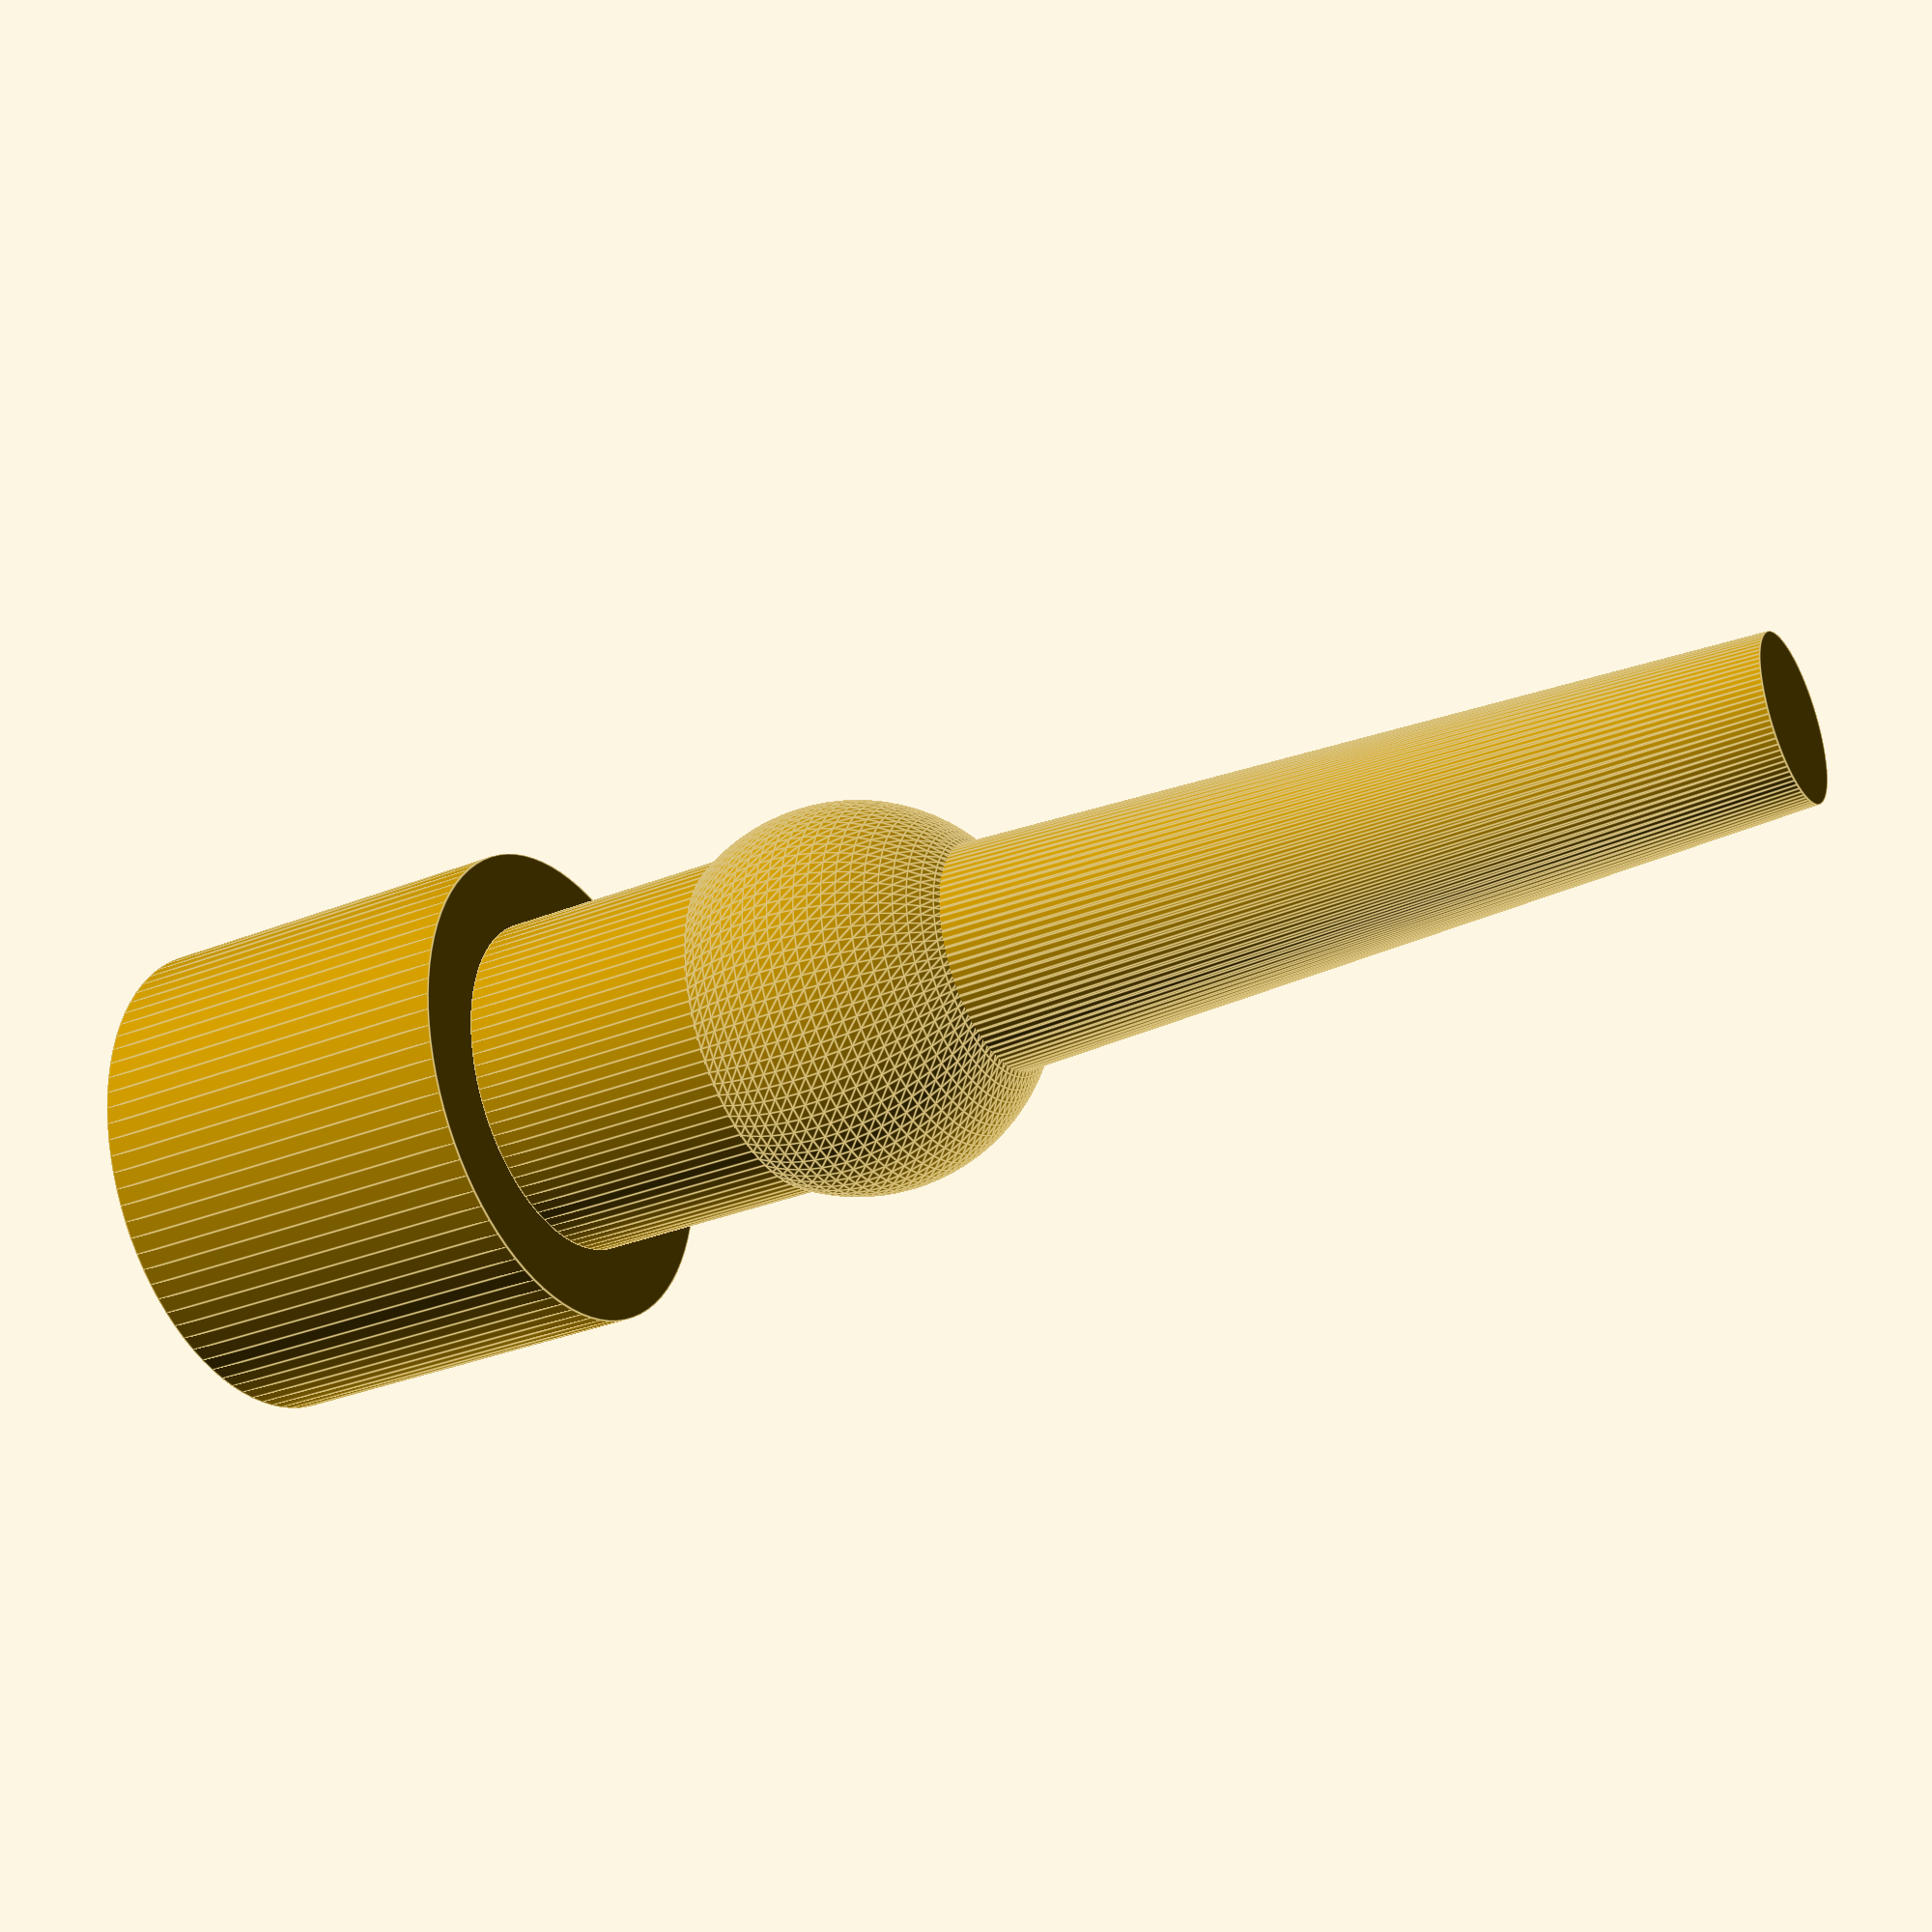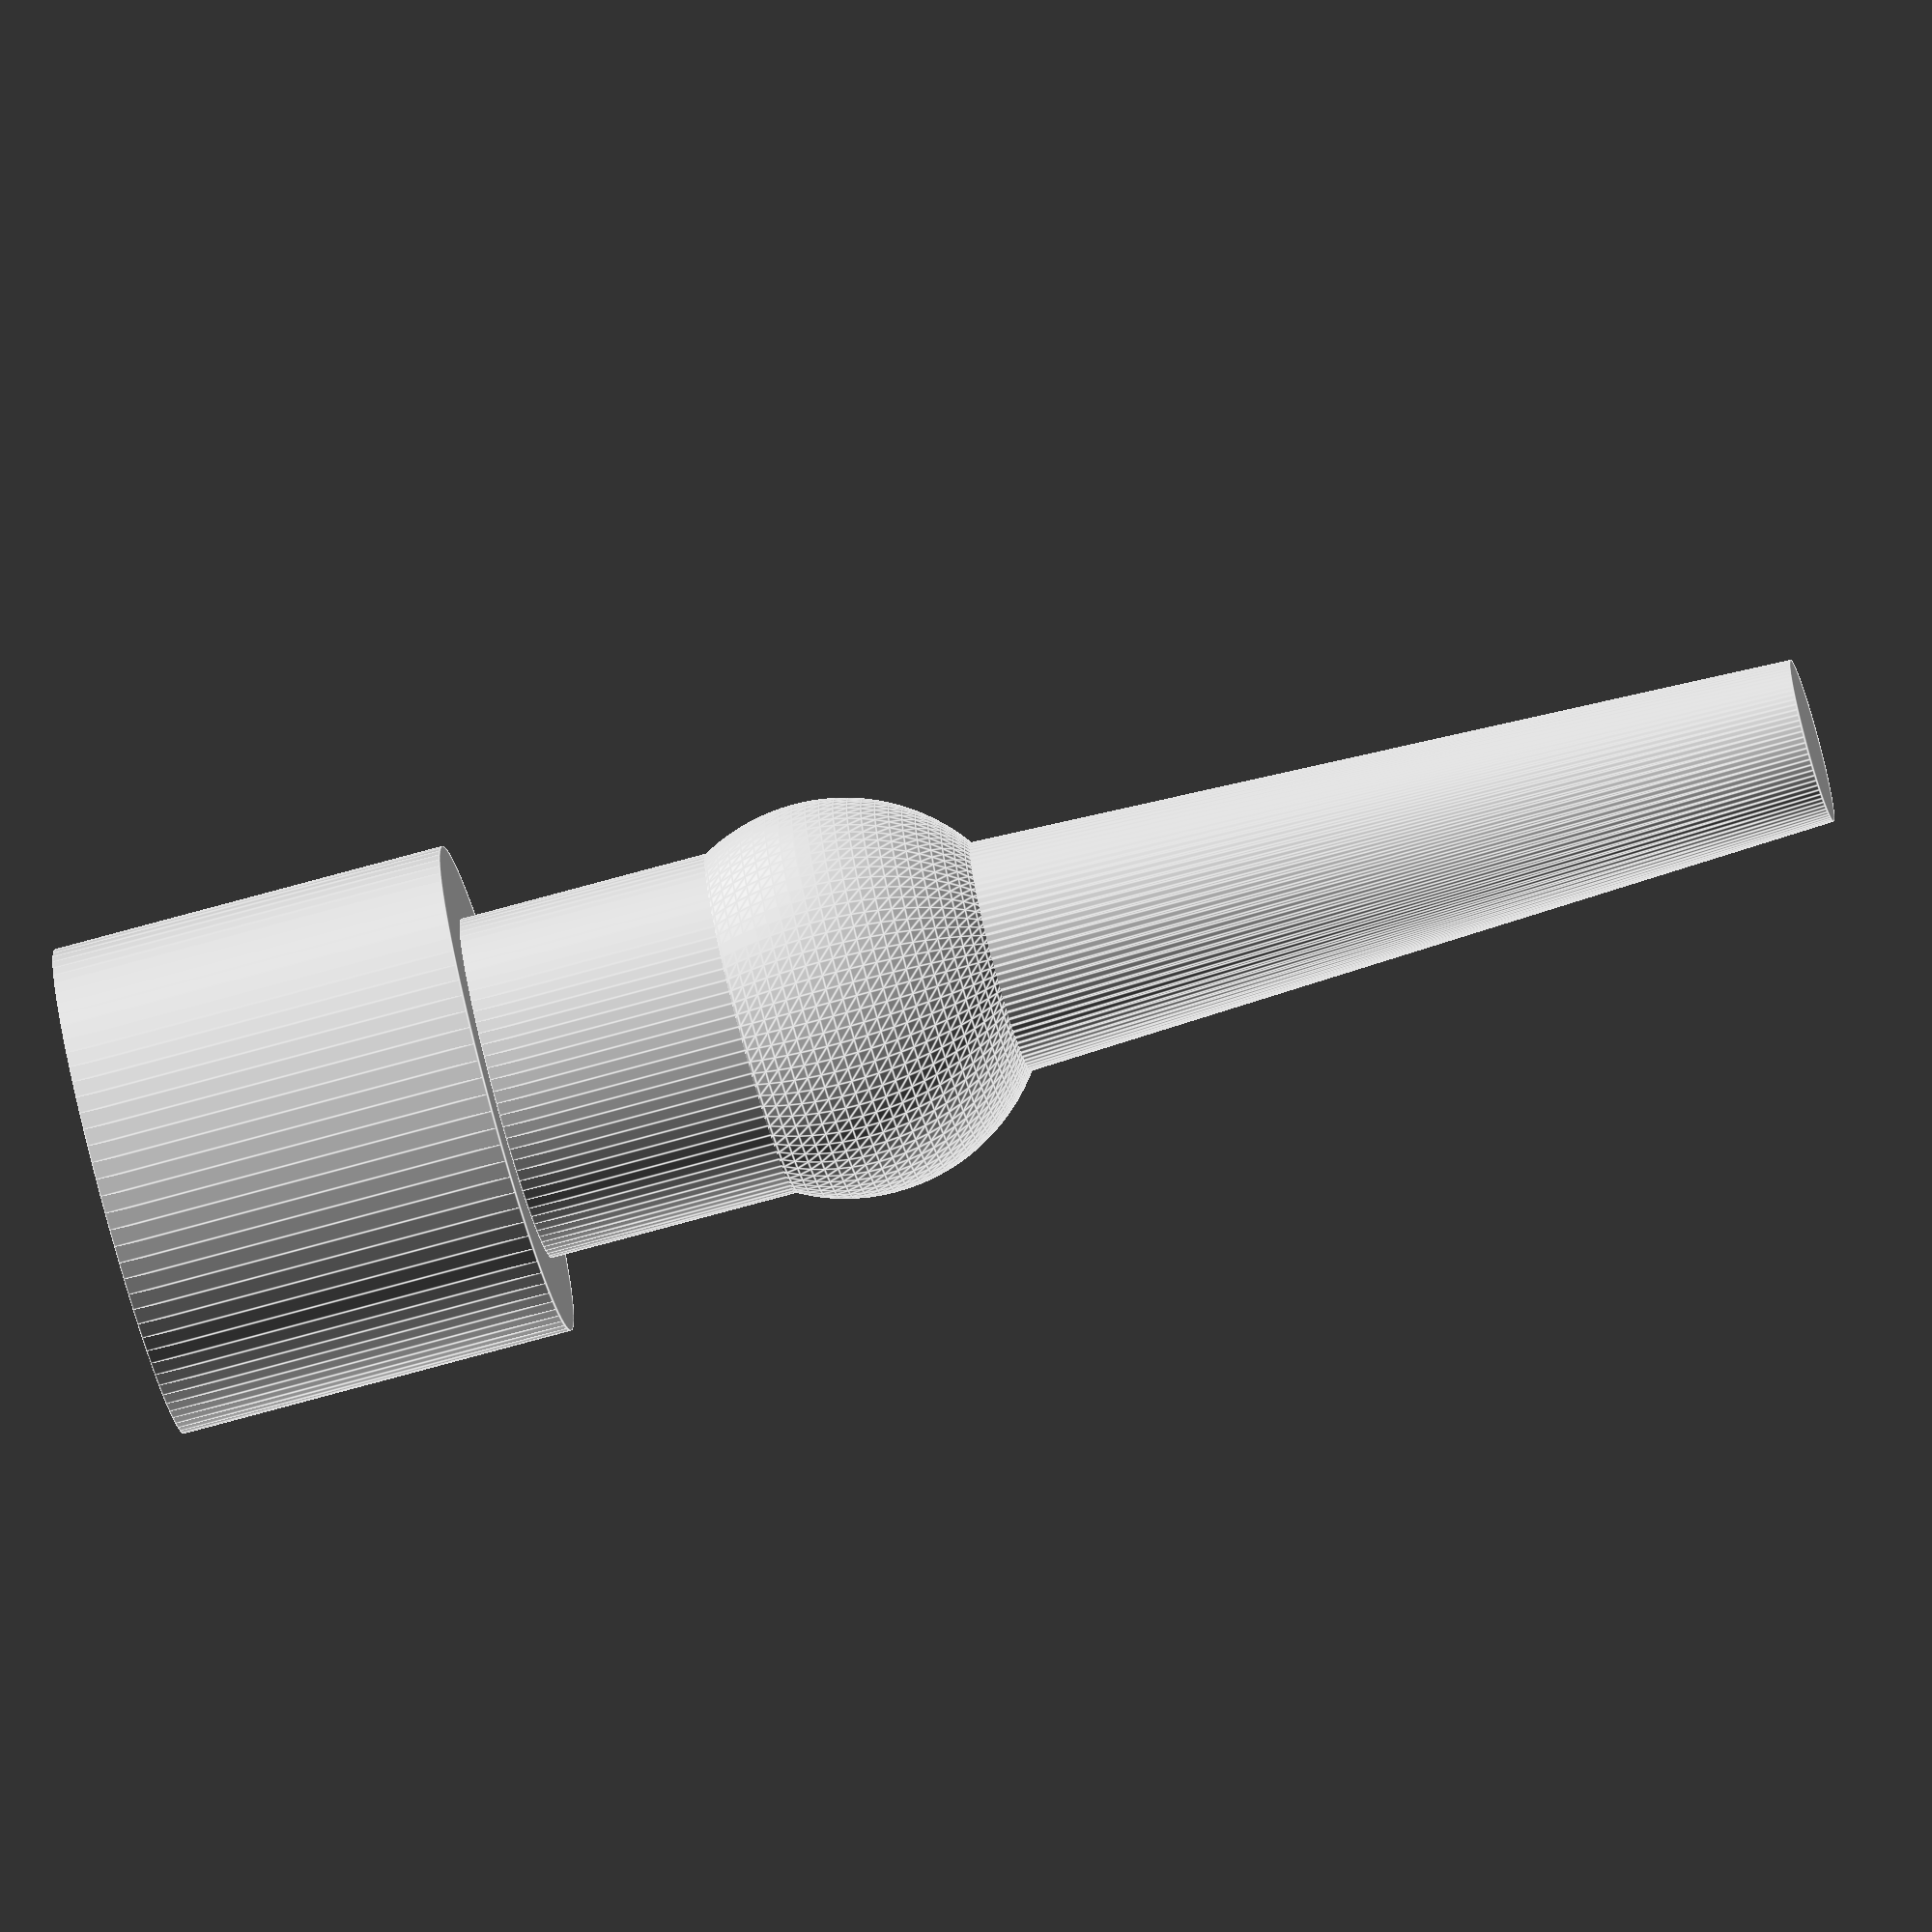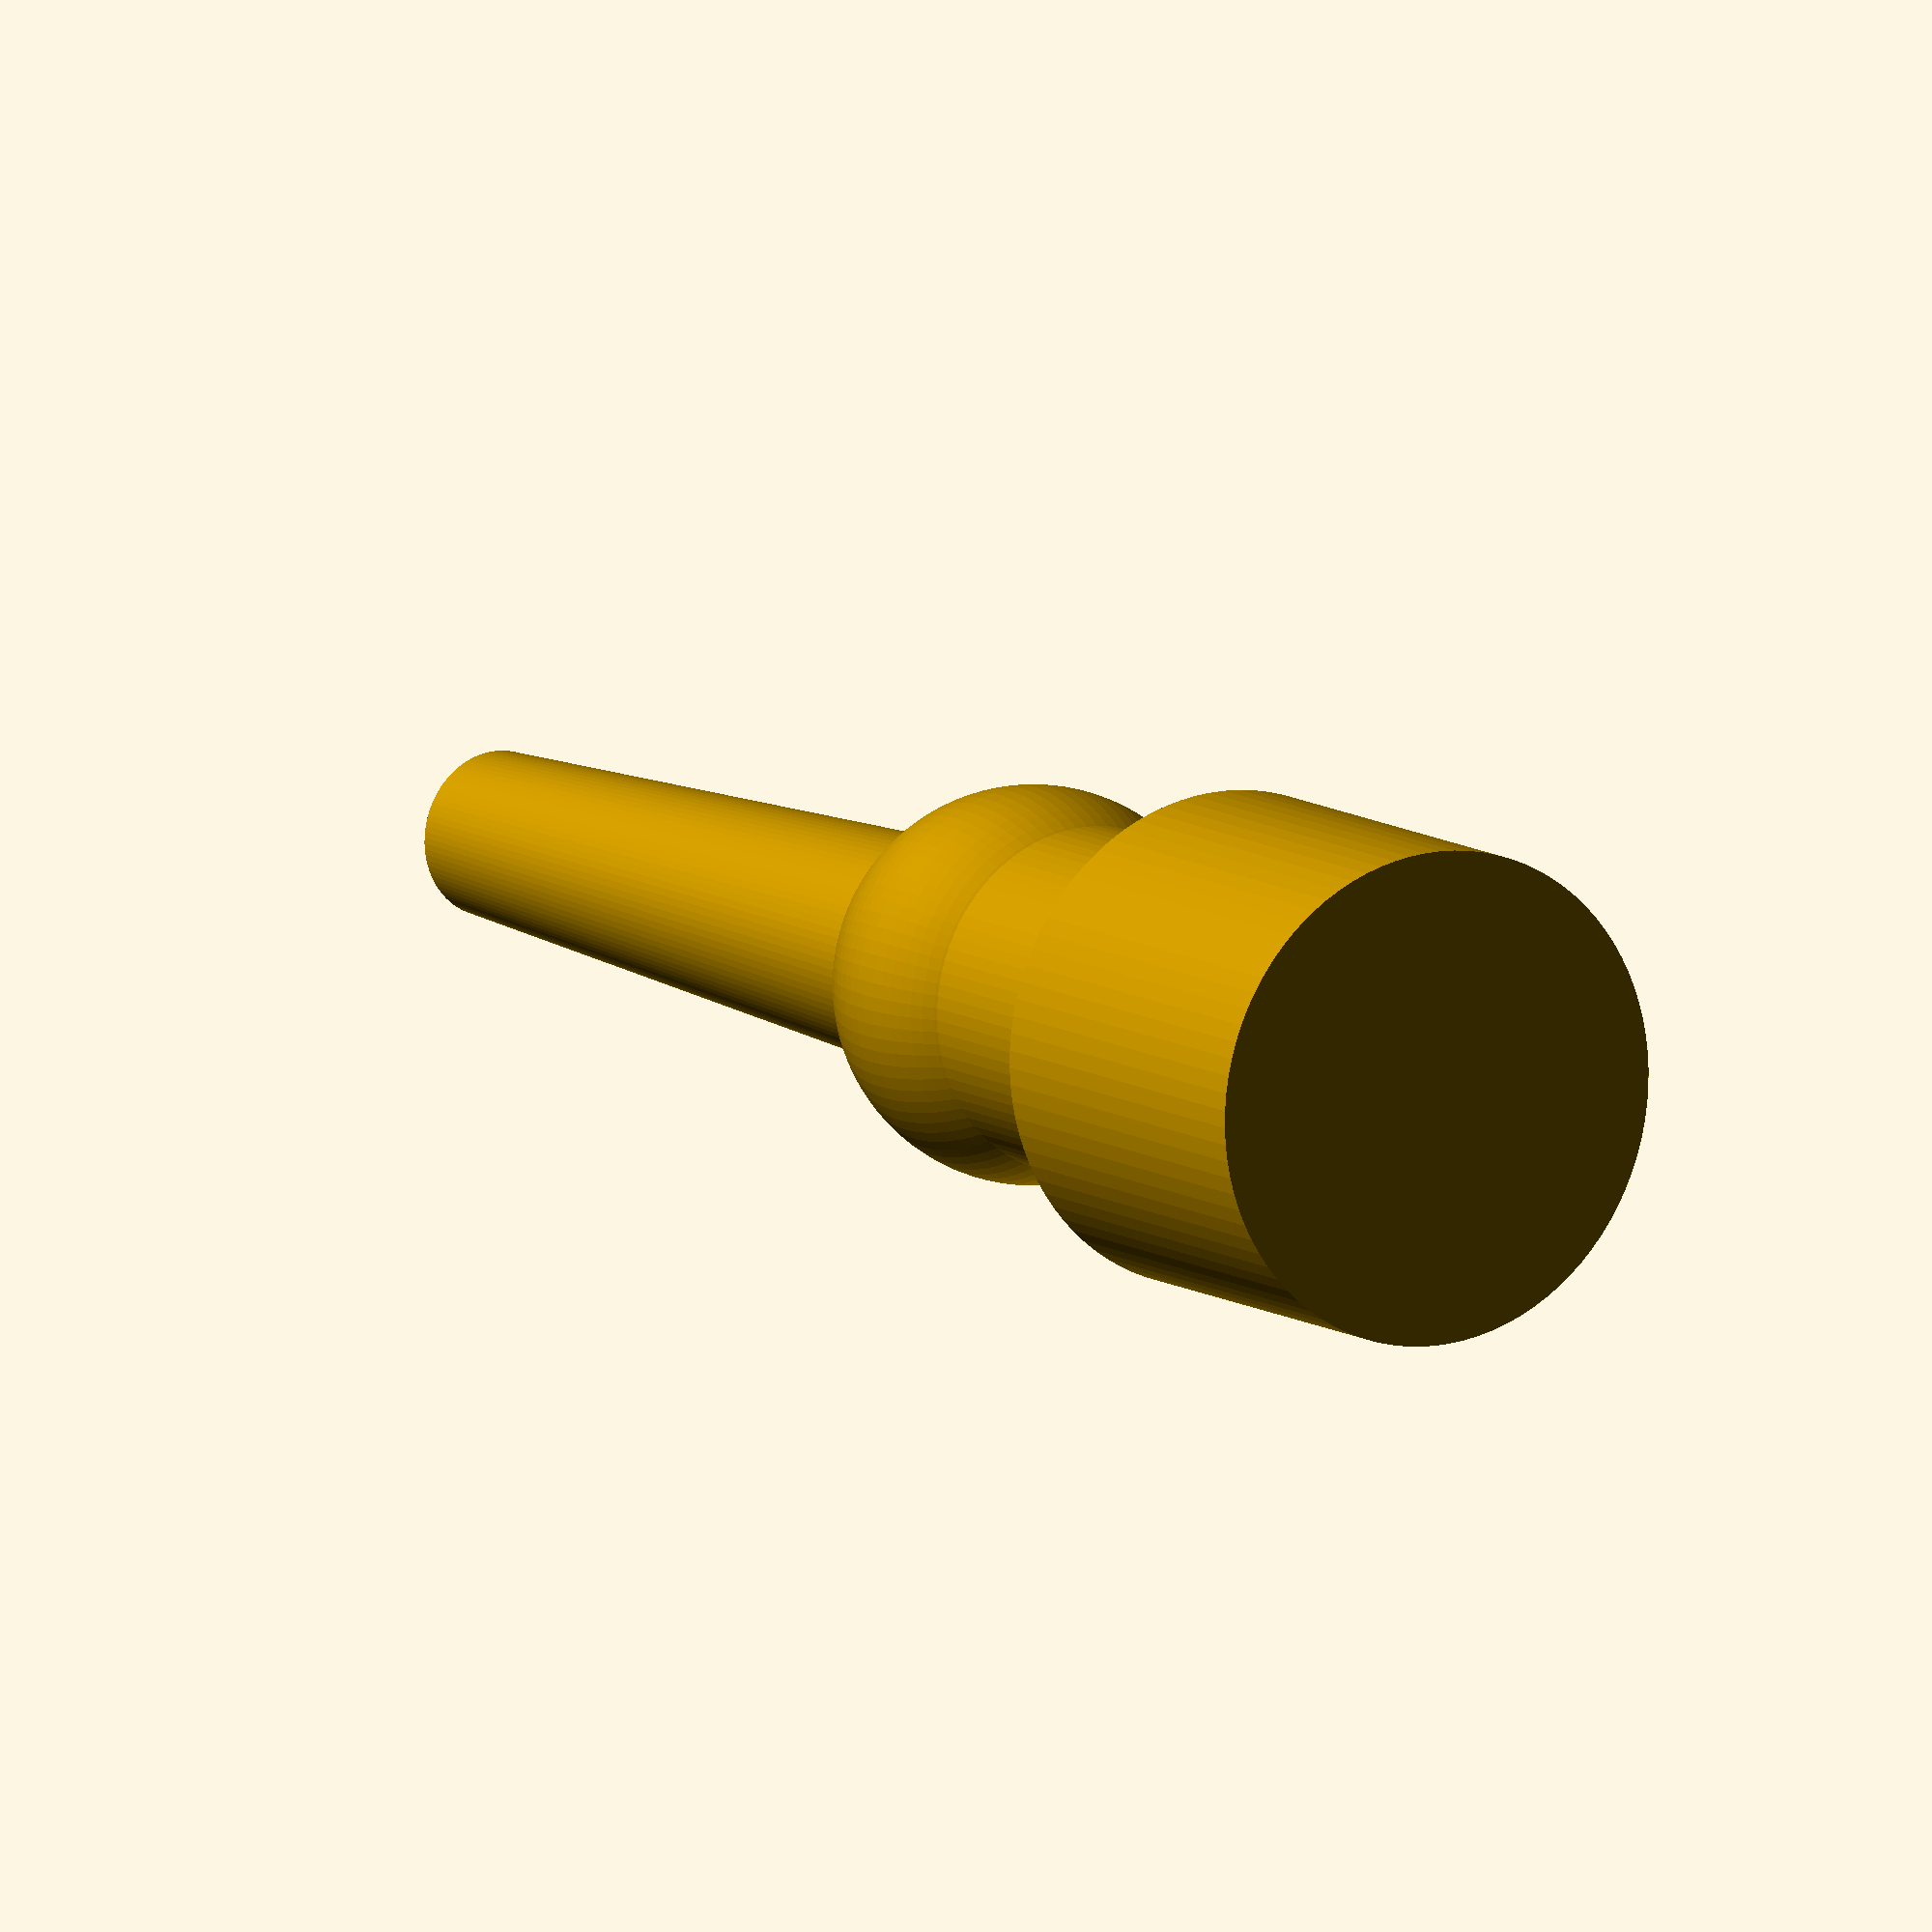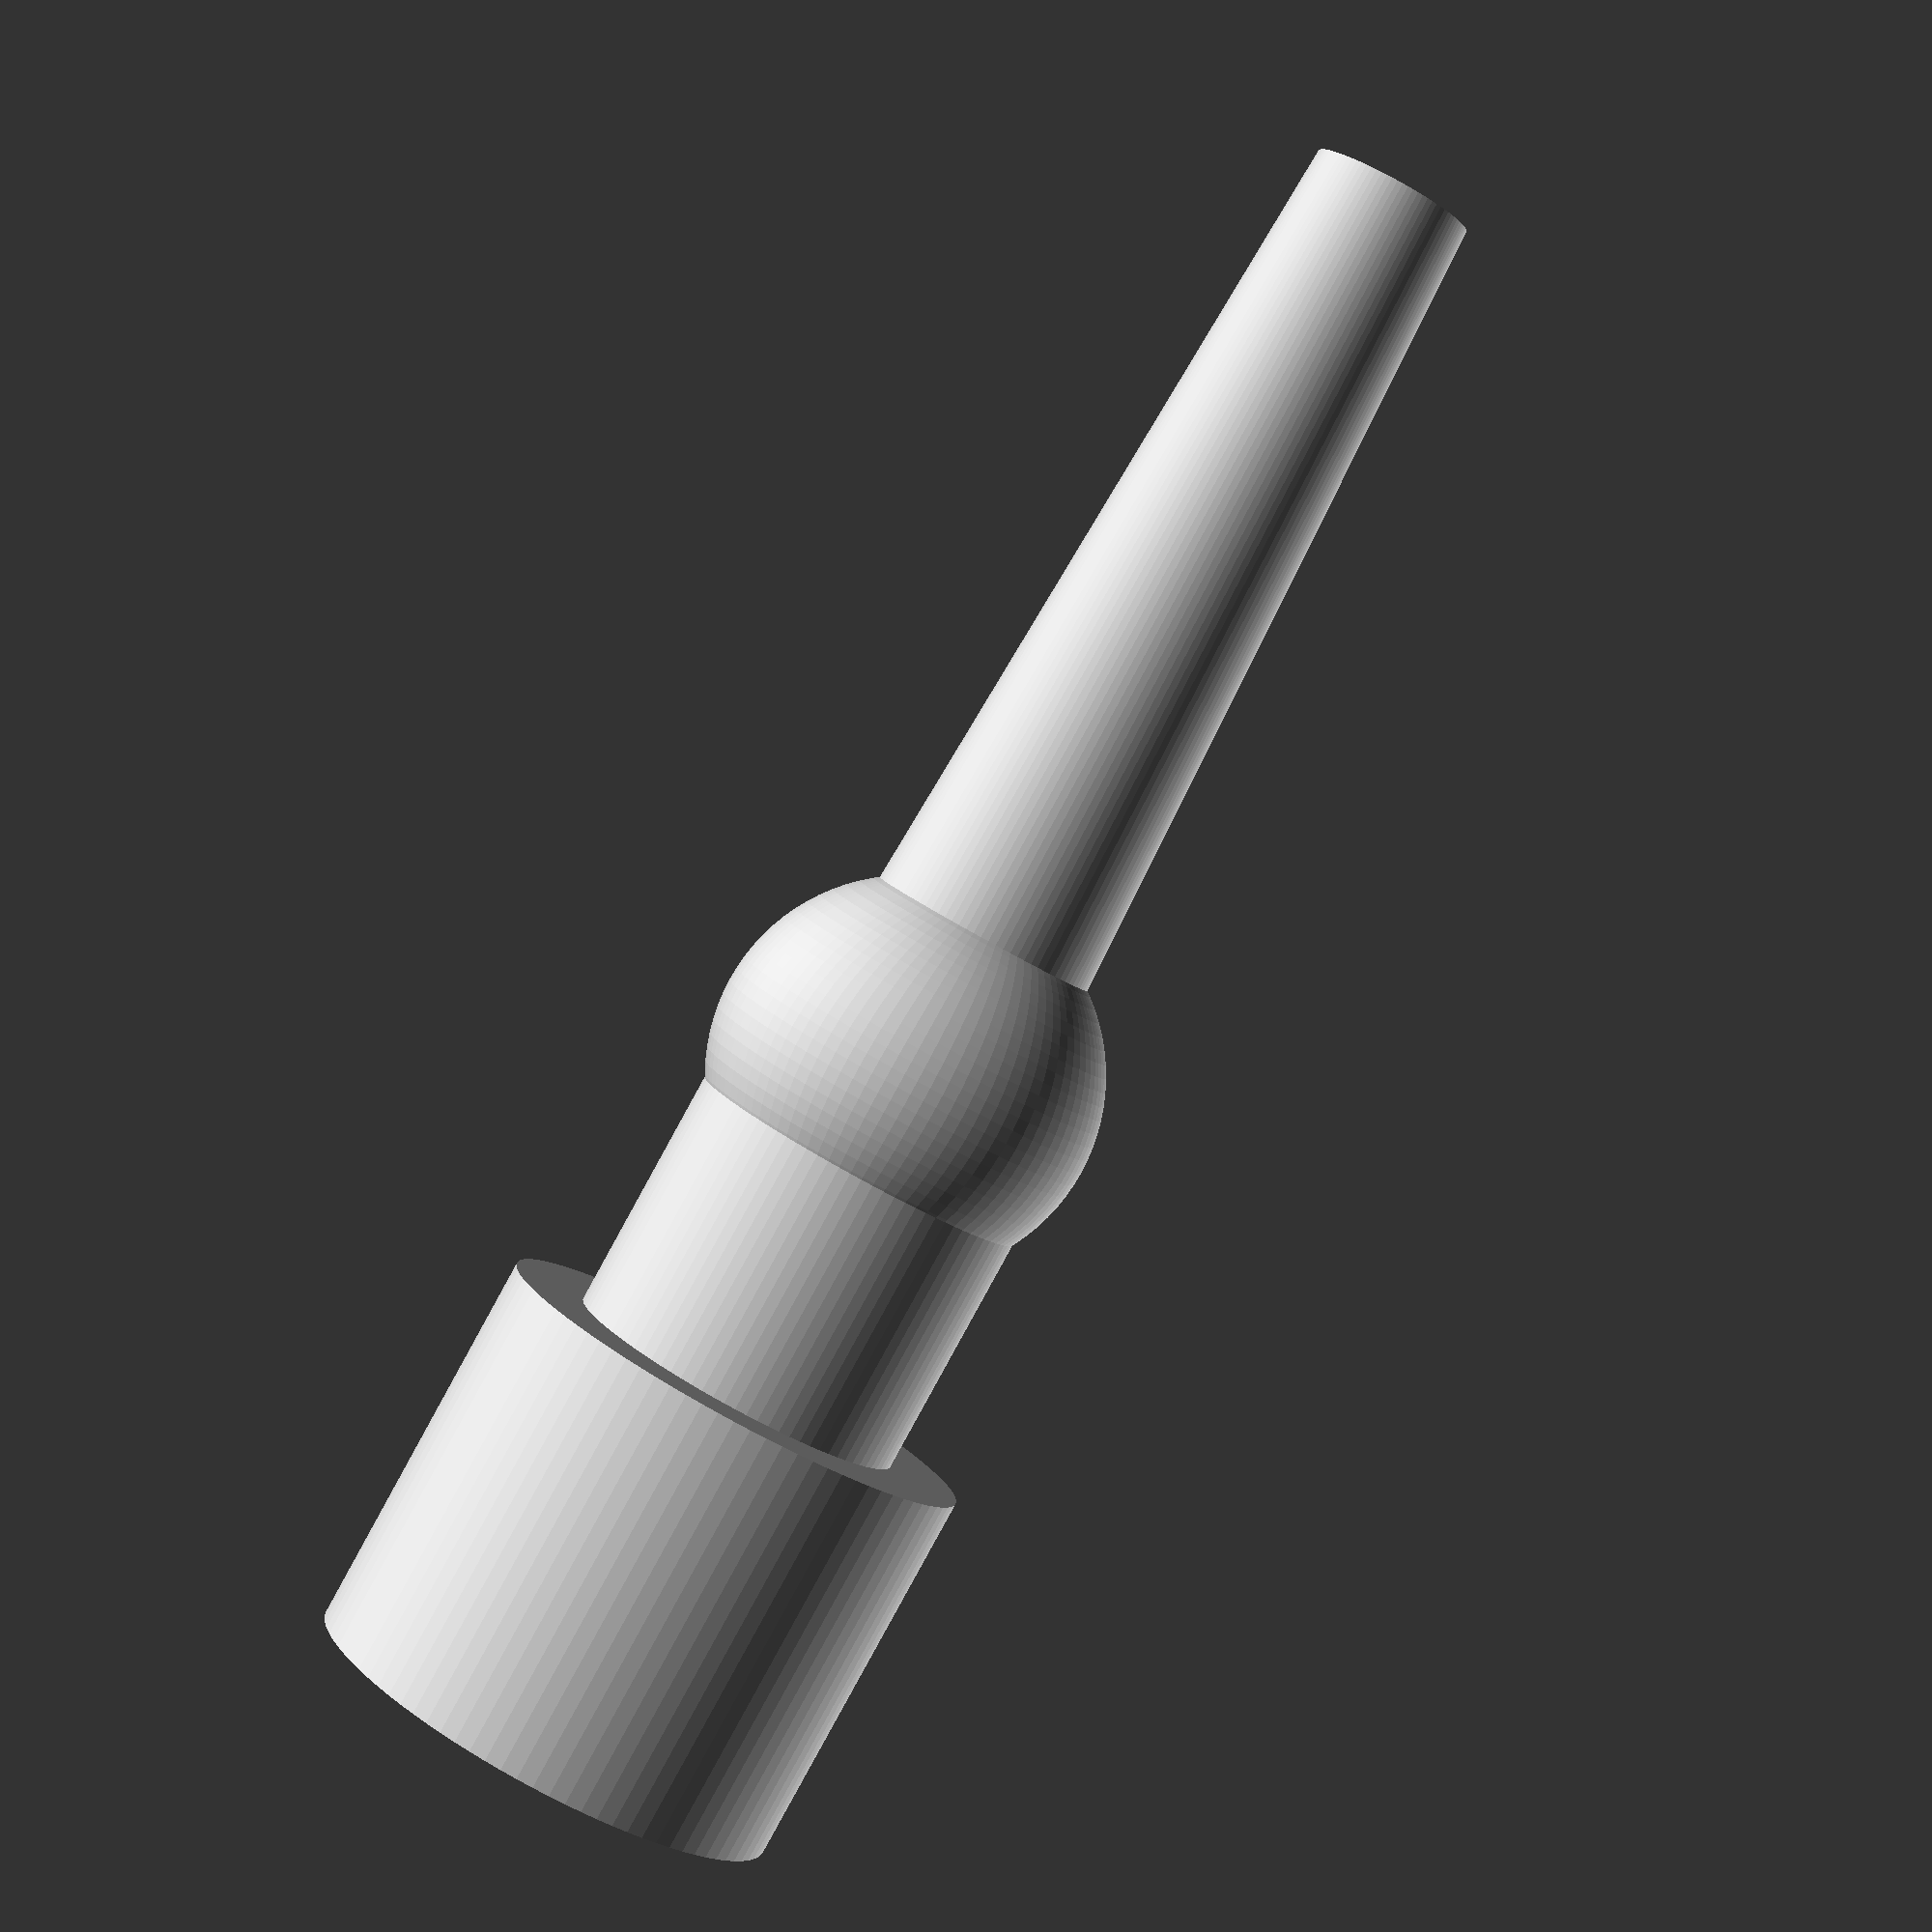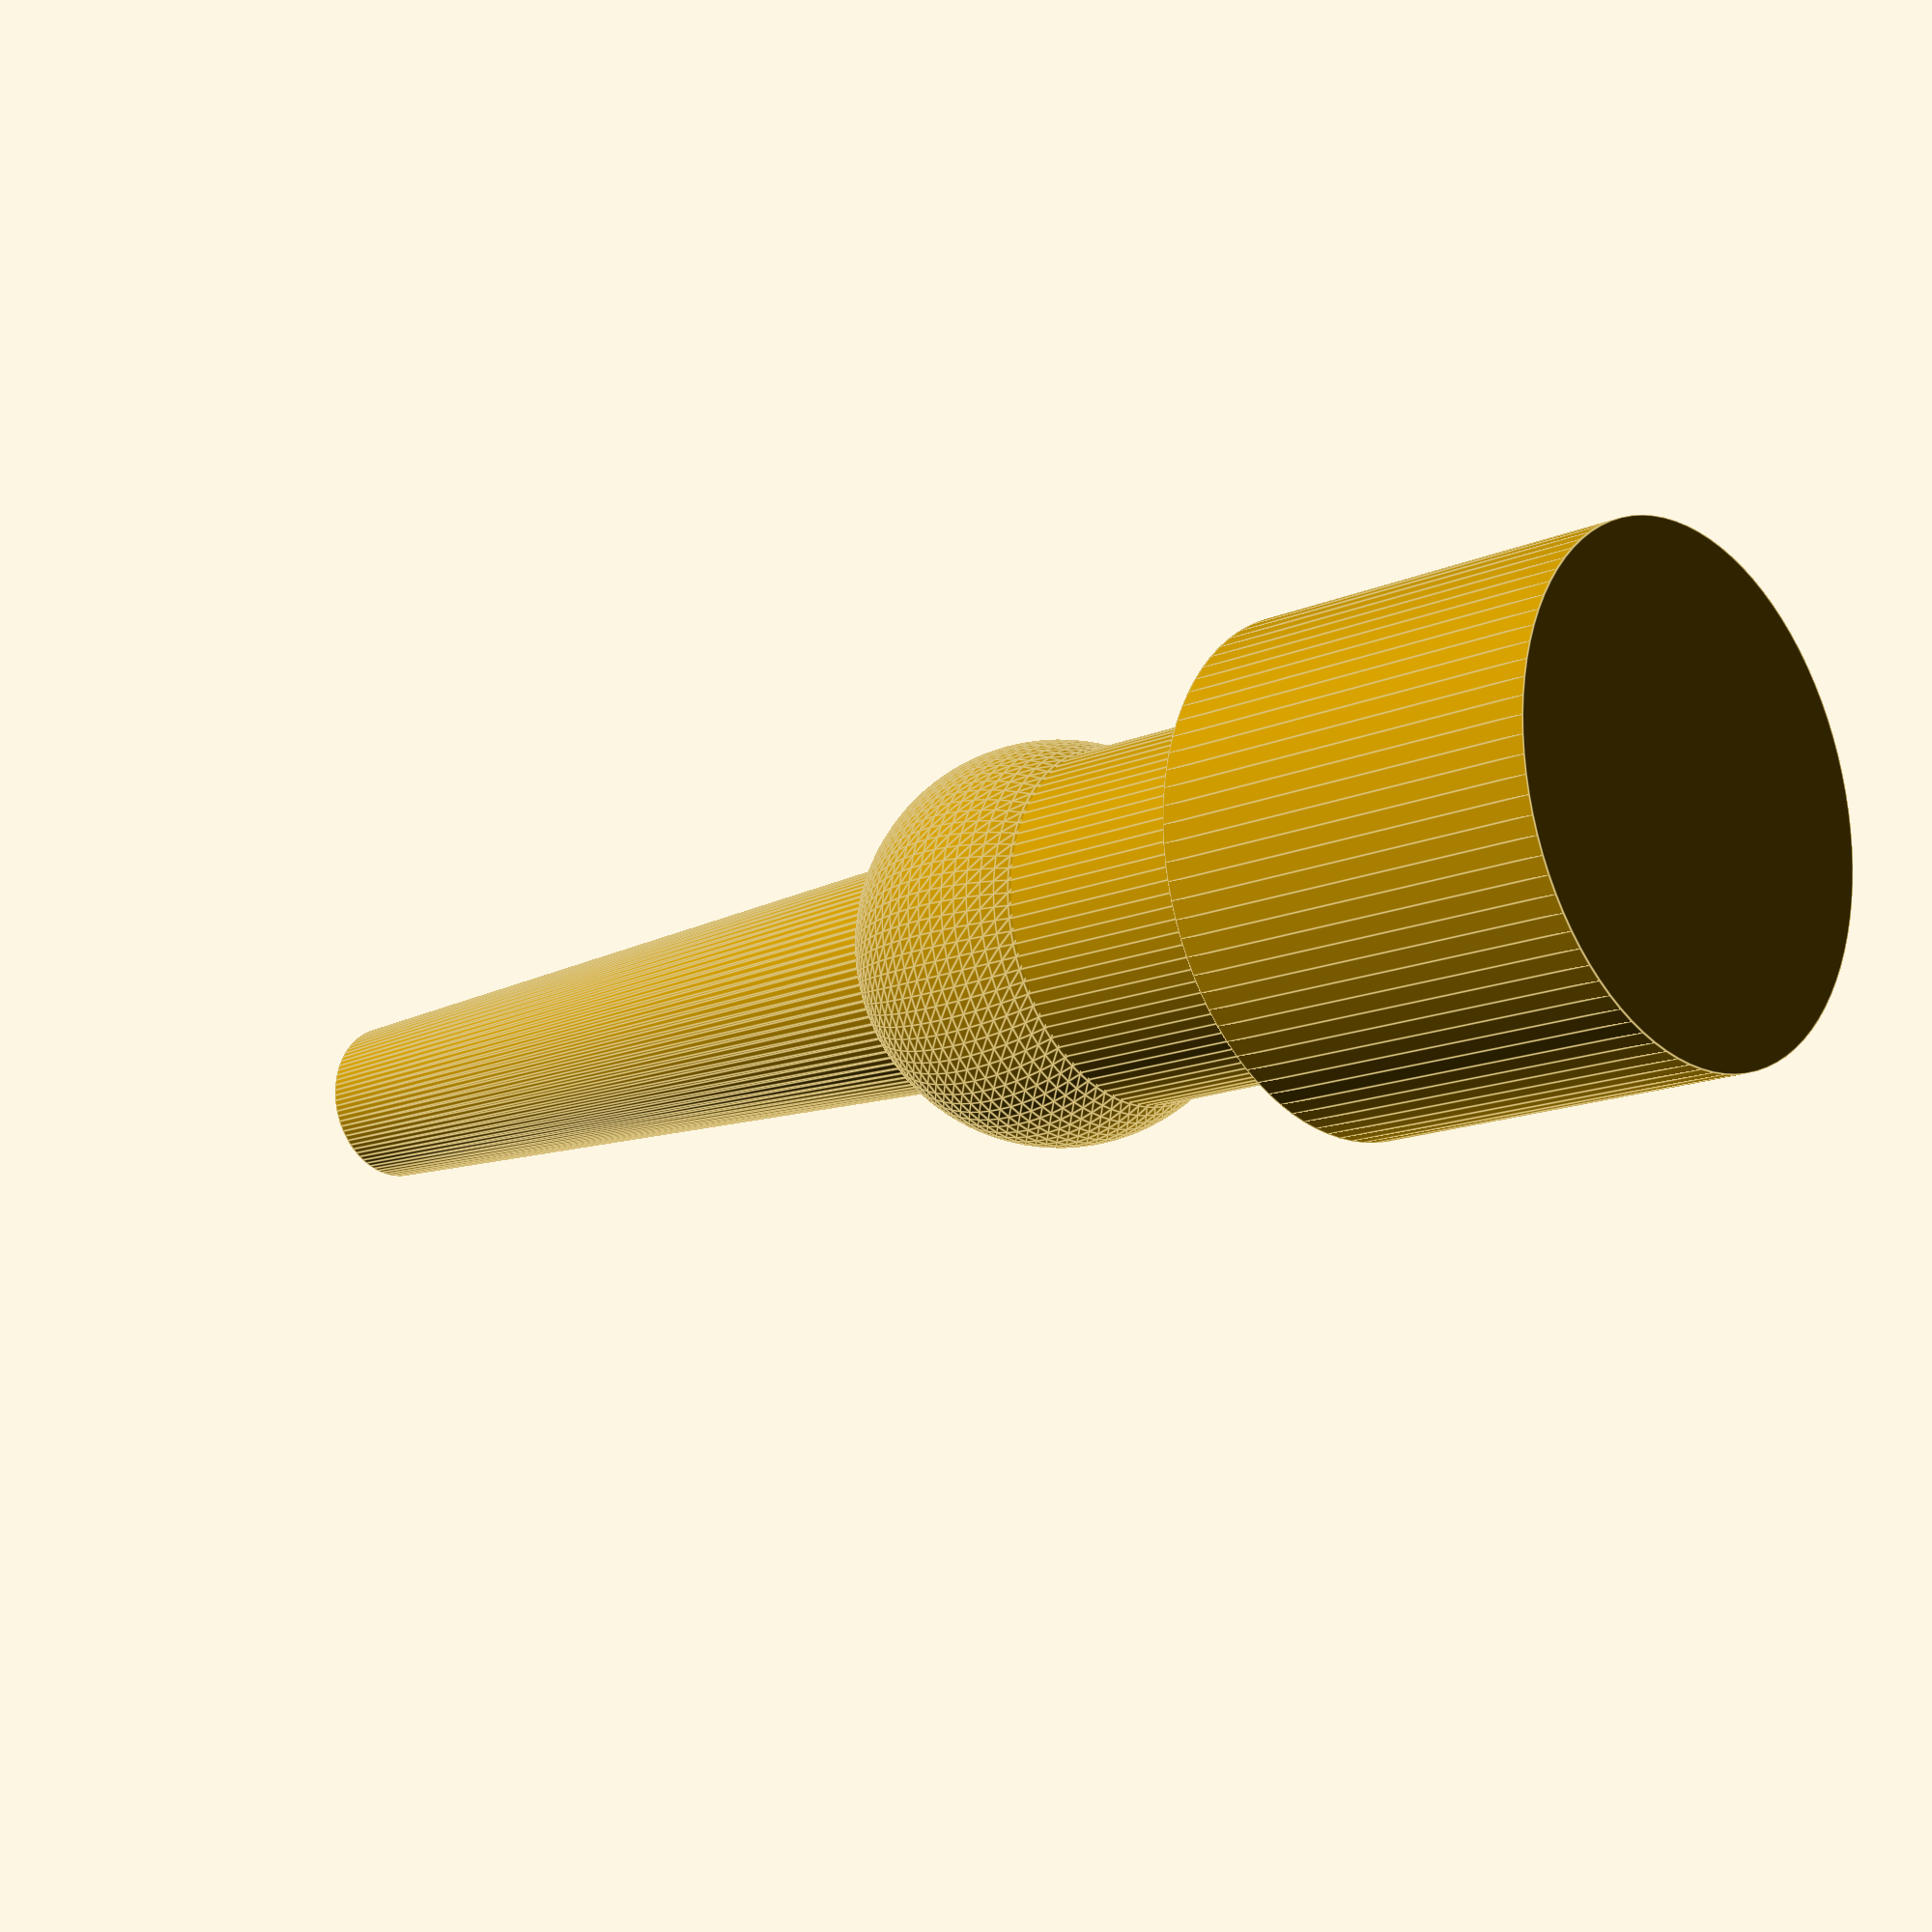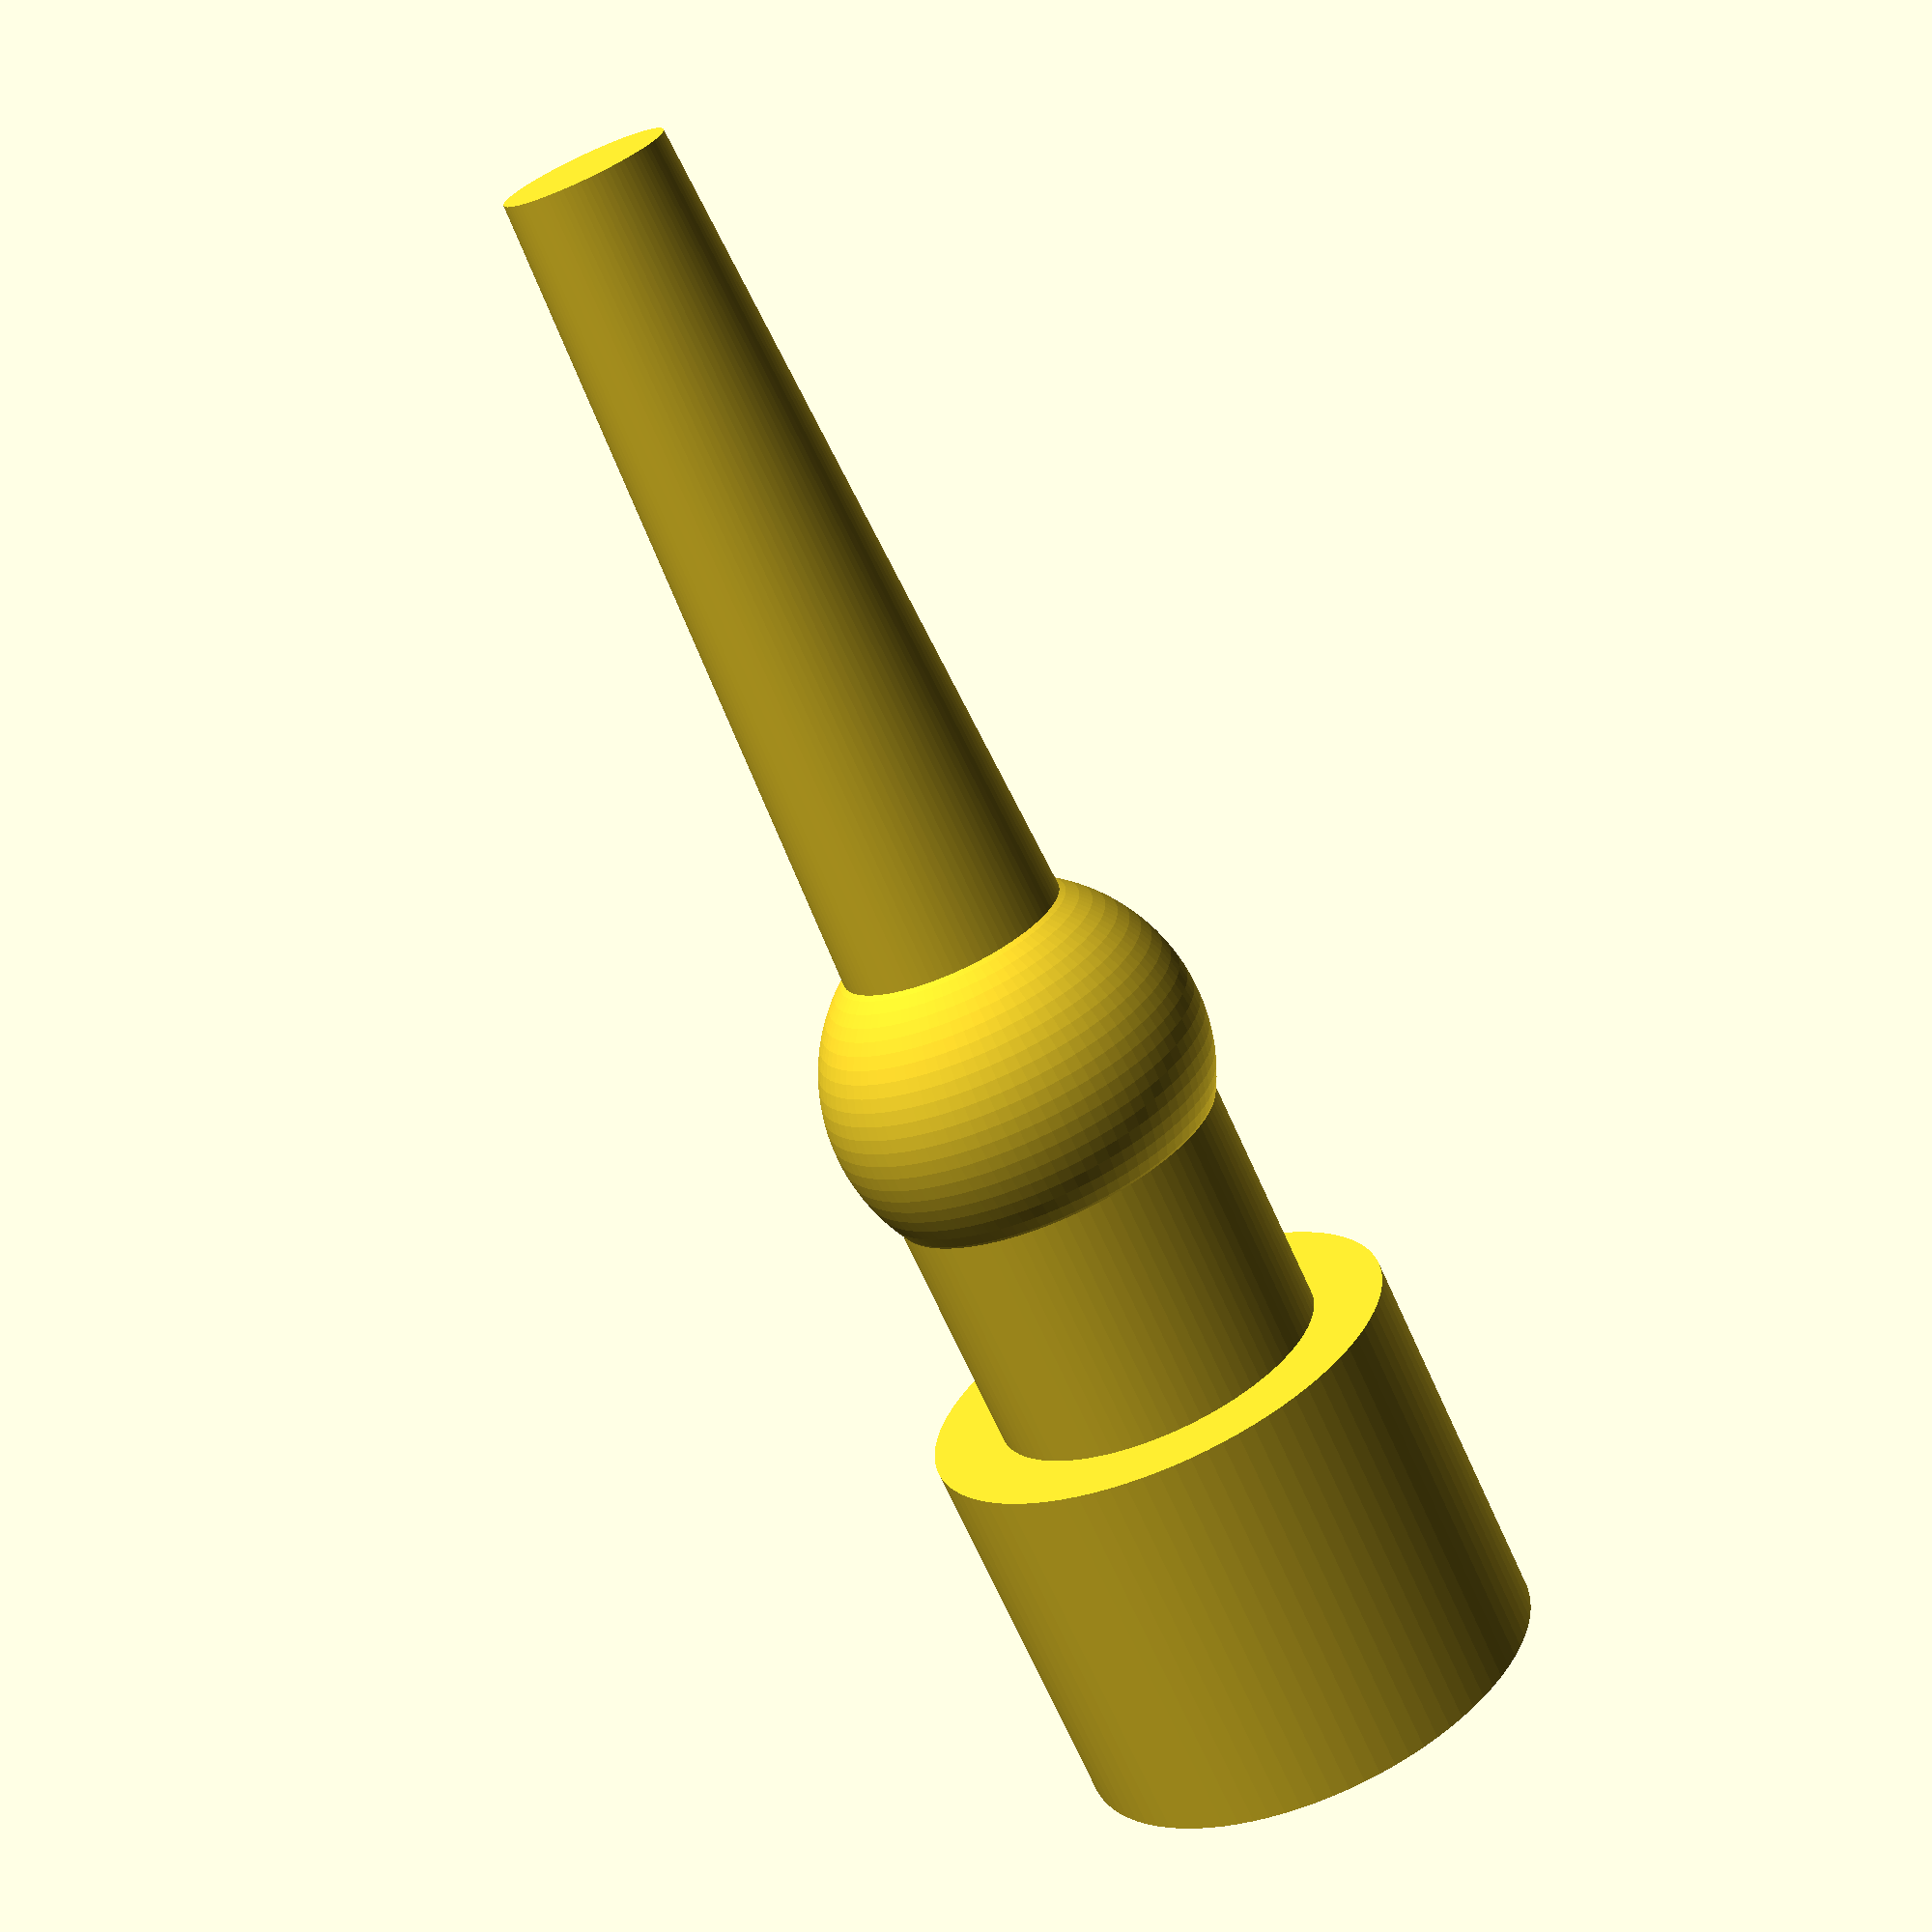
<openscad>
// Rubberized Landing Bumper
// I'm replacing this with hot-melt glue stick injection moulded.
$fn = 90;
printer_nozzle_od = 0.4;

injection_mould = false;


module bumper() {
    cylinder(d = 5, h = 4);
    translate([0, 0, 4]) cylinder(d = 3.5, h = 3.5);
    translate([0, 0, 7.5]) sphere(d = 4);
    if (injection_mould == false) {
        translate([0, 0, 7.5]) {
            cylinder(d1 = 2.49, d2 = 1.67, h = 10);
        }
    }
}


module side() {
    difference() {
        translate([-10, -4, 0]) cube([65, 4, 15]);
        for (x = [0 : 15 : 45]) {
            translate([x, 0, 3])
                bumper();
            translate([x, 0, 0]) cylinder(d = 1, h = 5);
            translate([x, 0, 5]) cylinder(d = 1.5, h = 10);
            if (x < 45)
                translate([x, 0, 4]) rotate([0, 90, 0]) cylinder(d = 1.25, h = 15);
        }
        
        translate([-7, 3, 3]) rotate([90, 0, 0]) cylinder(d = 3, h = 10);
        translate([-7, 3, 12]) rotate([90, 0, 0]) cylinder(d = 3, h = 10);
        translate([52, 3, 3]) rotate([90, 0, 0]) cylinder(d = 3, h = 10);
        translate([52, 3, 12]) rotate([90, 0, 0]) cylinder(d = 3, h = 10);
    }
}

if (injection_mould == true) {
    difference() {
        translate([0, -5, 0]) side();
        // sprue
        for (x = [0 : 15 : 45]) 
            translate([x, -4, 5]) rotate([90, 0, 0]) cylinder(d1 = 2.5, d2 = 4 + printer_nozzle_od, h = 6);
    }
    translate([0, 5, 0]) mirror([0, 1, 0]) side();
} else {
    bumper();
}
</openscad>
<views>
elev=32.3 azim=79.0 roll=299.3 proj=p view=edges
elev=252.5 azim=166.8 roll=254.4 proj=o view=edges
elev=349.7 azim=281.3 roll=147.6 proj=o view=solid
elev=87.3 azim=151.7 roll=331.2 proj=p view=wireframe
elev=14.7 azim=348.6 roll=133.1 proj=p view=edges
elev=250.5 azim=40.0 roll=155.7 proj=p view=solid
</views>
